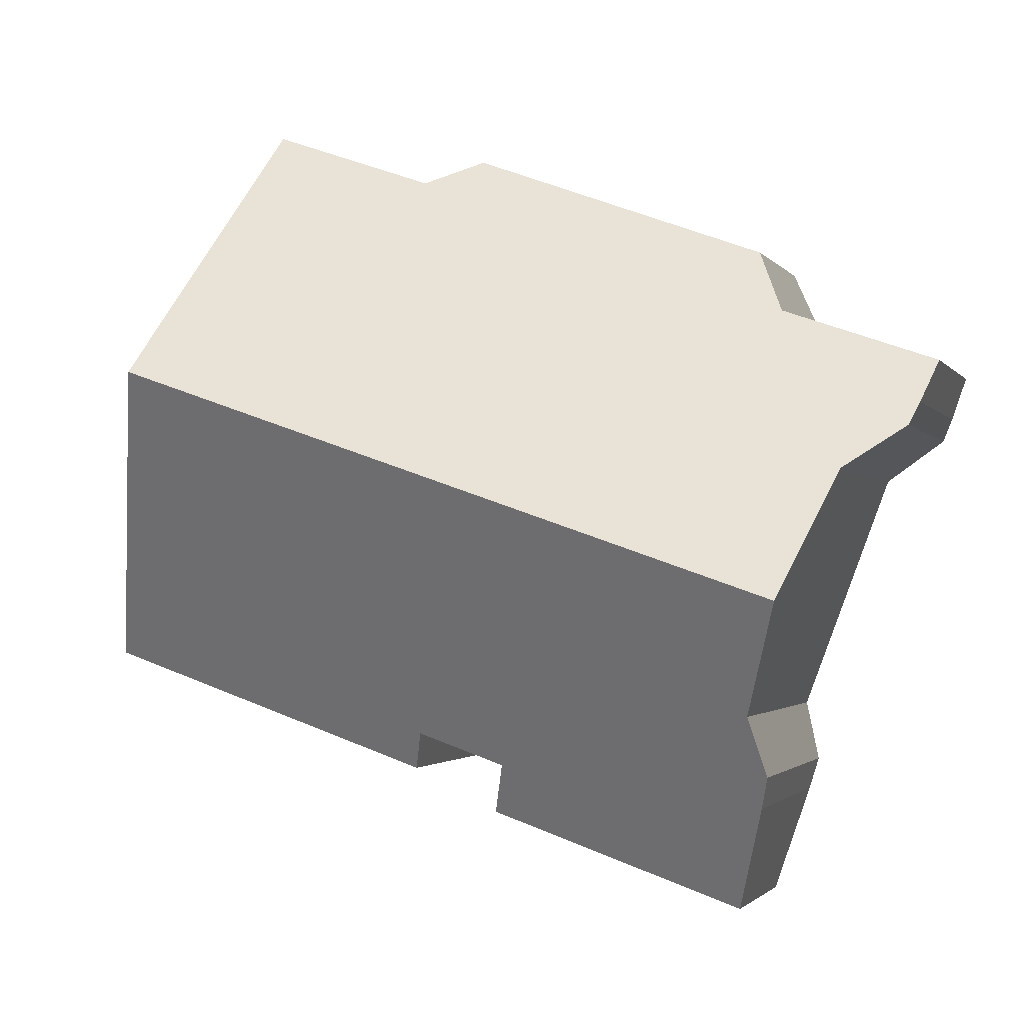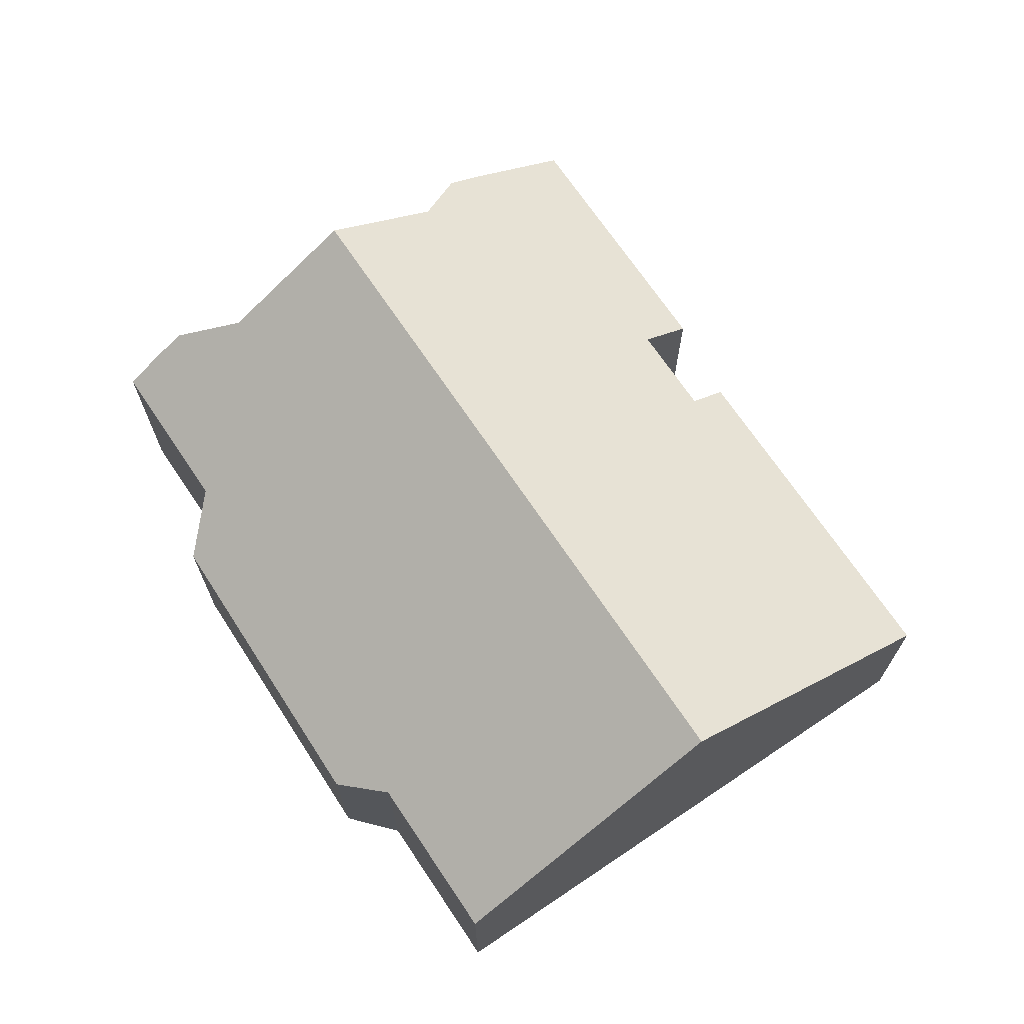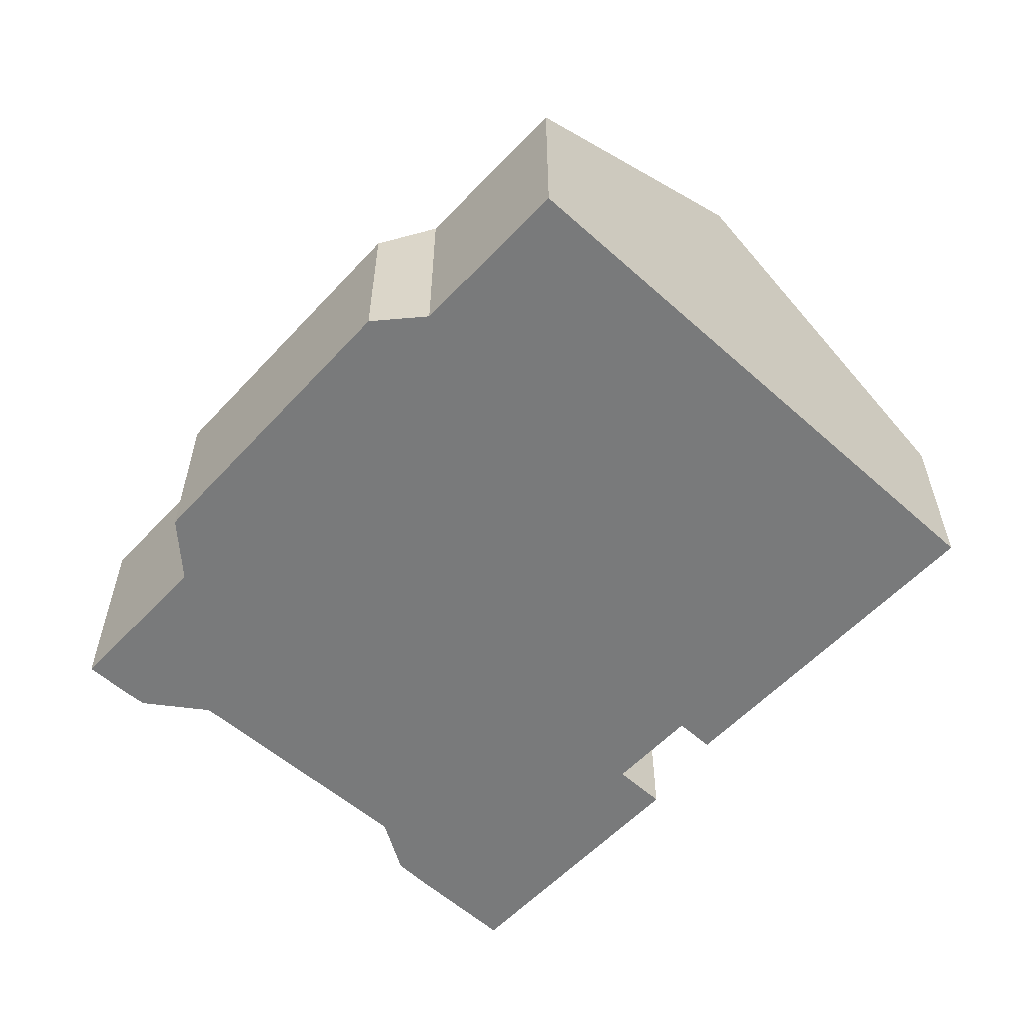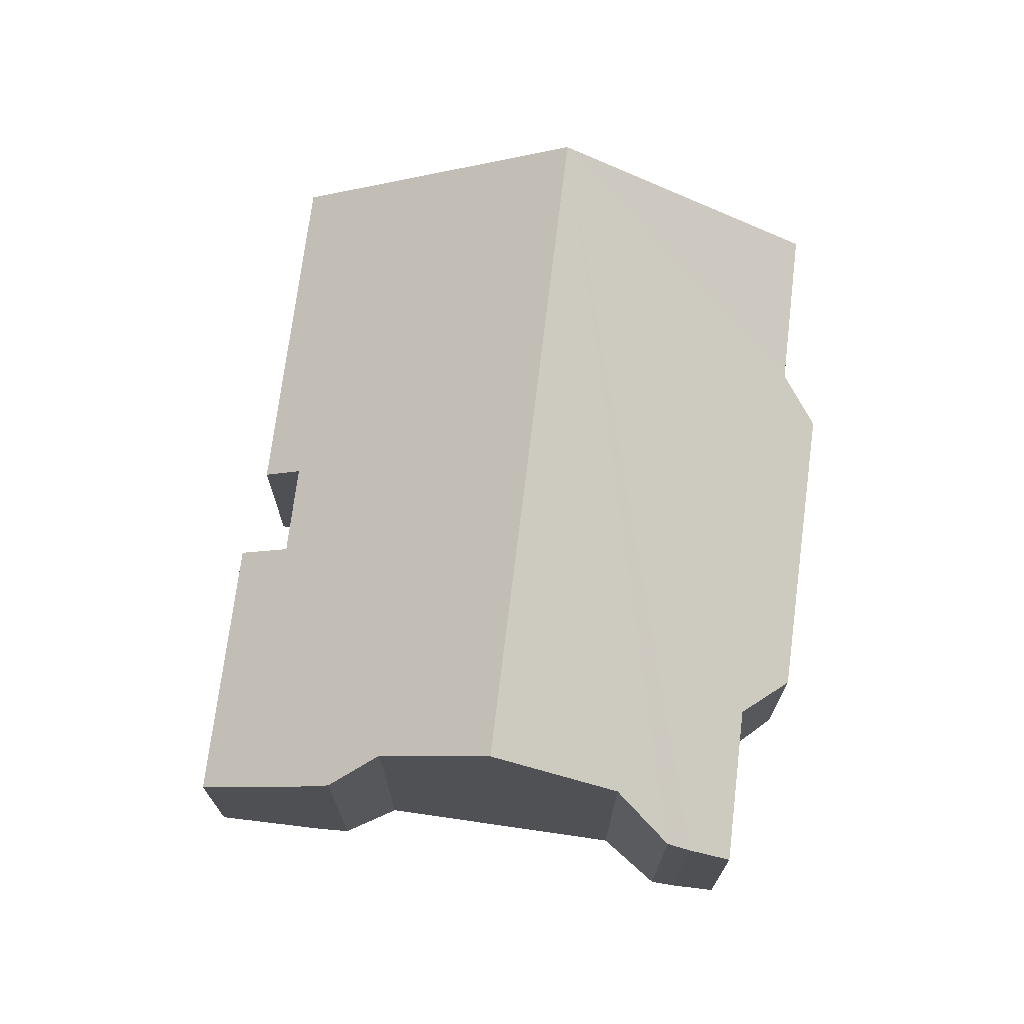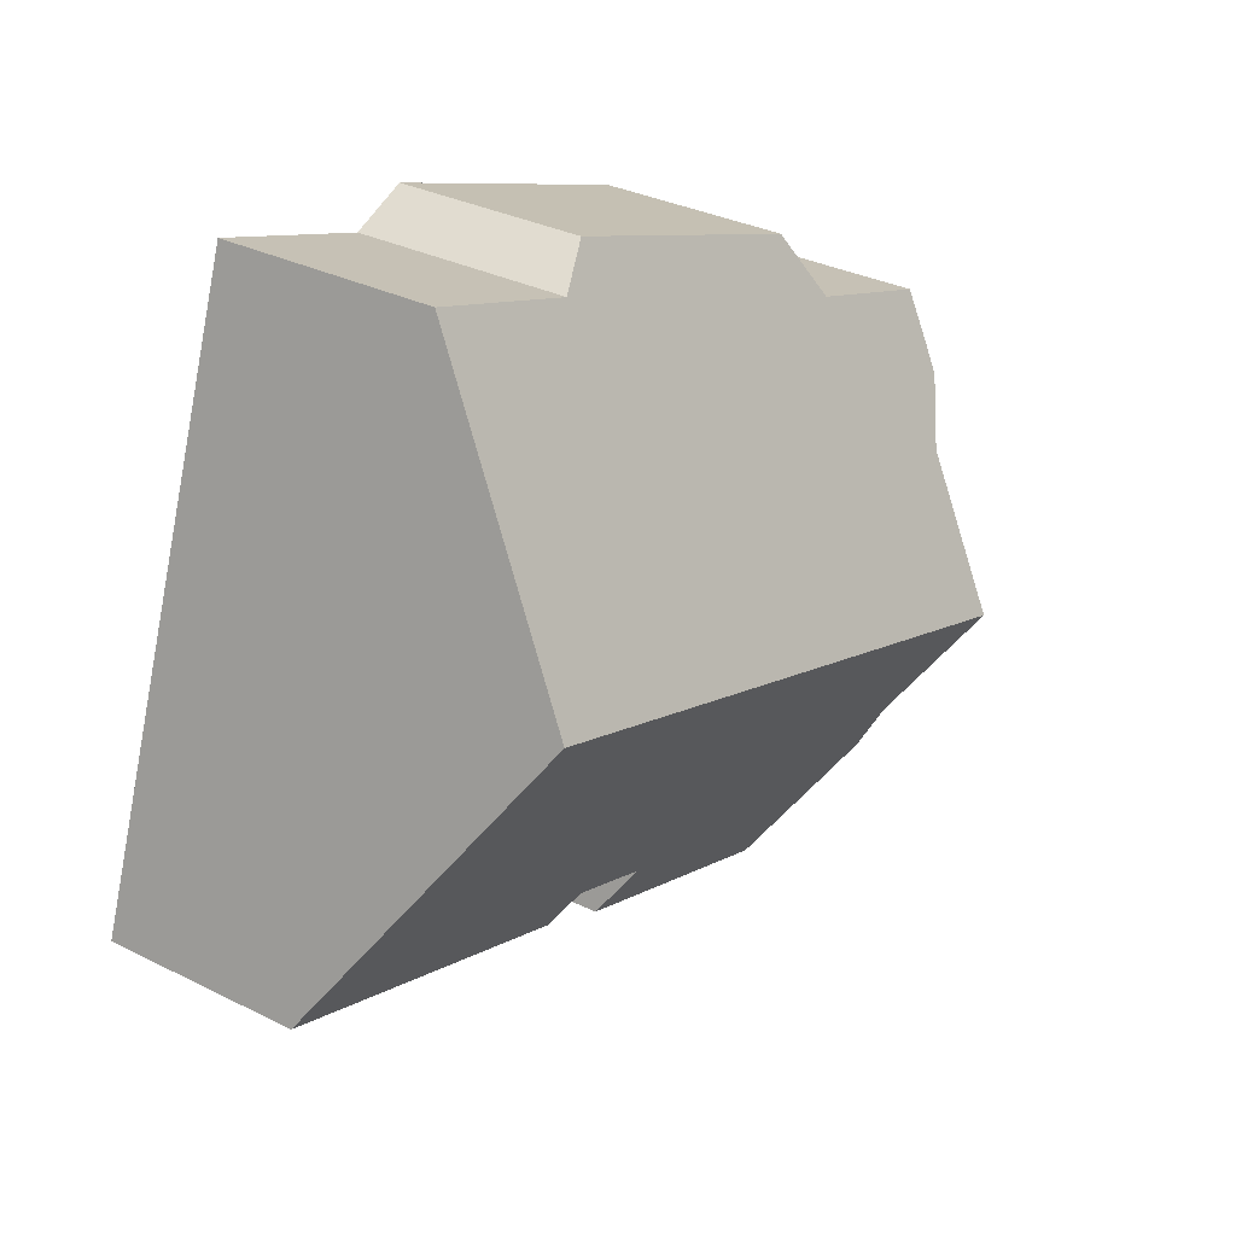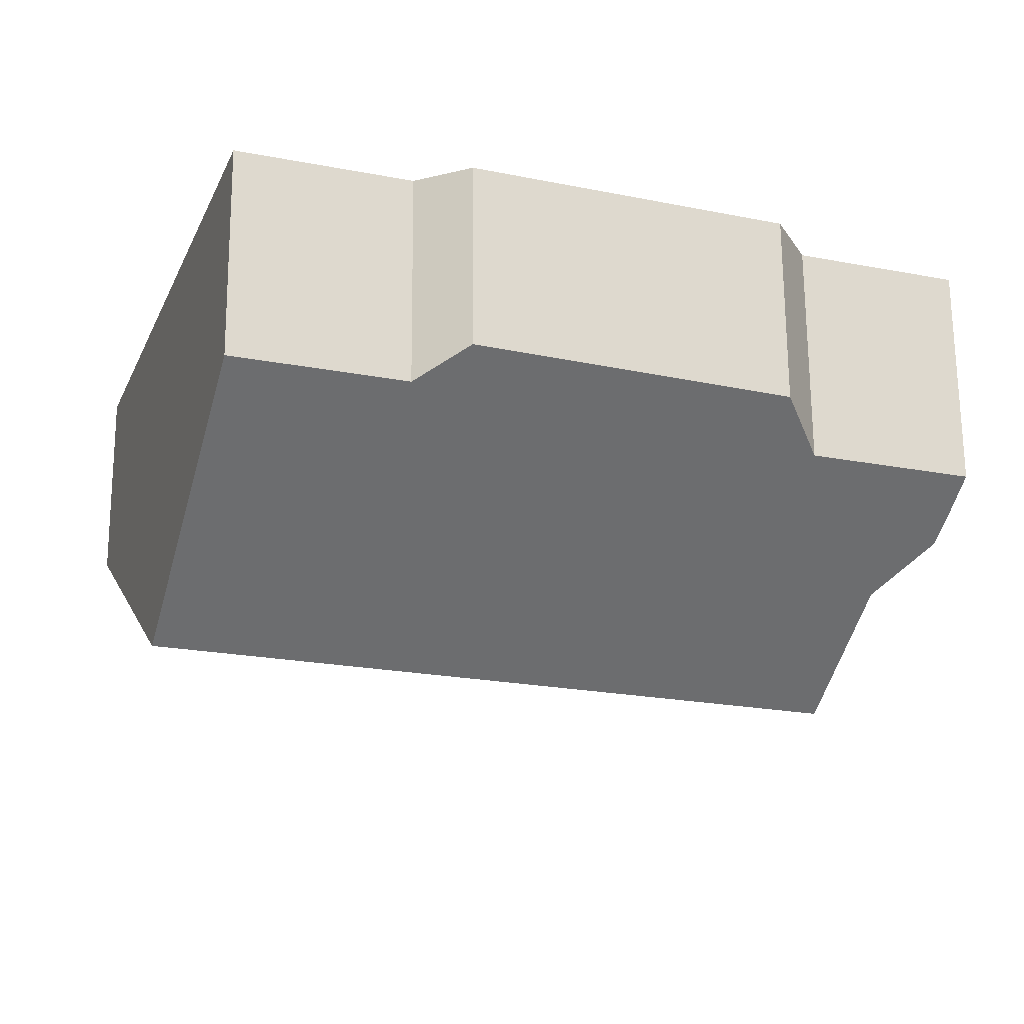
<metadata>
{"format":"obj","ext":"obj","renderer":"f3d","projection":"perspective","resolution":1024,"background":"white","views":[{"elev":-1.9,"azim":-162.3,"up":"+Z"},{"elev":70.0,"azim":36.9,"up":"+Y"},{"elev":-58.0,"azim":27.9,"up":"+Y"},{"elev":71.4,"azim":-102.3,"up":"+Y"},{"elev":32.4,"azim":124.8,"up":"+Z"},{"elev":67.6,"azim":179.6,"up":"+Z"}]}
</metadata>
<code>
v  15.06 7.353 -0.082
v  3.282 5.911 -6.583
v  2.488 7.353 -4.463
v  3.041 5.273 -7.727
v  3.232 4.865 -8.339
v  3.95 3.475 -10.4
v  8.547 4.133 -7.703
v  10.25 4.133 -7.111
v  10.5 3.646 -7.833
v  16.97 3.646 -5.577
v  8.887 3.475 -8.678
v  1.589 5.722 -2.065
v  0.461 5 -1.257
v  0.283 4.695 -0.813
v  0 4.147 2.539e-16
v  2.959 4.147 1.031
v  3.505 3.534 2.241
v  9.153 3.472 4.312
v  10.22 3.962 3.868
v  13.3 3.962 4.945
v  3.041 4.731e-16 -7.727
v  3.232 5.106e-16 -8.339
v  3.95 6.368e-16 -10.4
v  3.282 4.031e-16 -6.583
v  1.589 1.264e-16 -2.065
v  2.488 2.733e-16 -4.463
v  0.461 7.697e-17 -1.257
v  0.283 4.978e-17 -0.813
v  0 0 0
v  10.25 4.354e-16 -7.111
v  10.5 4.796e-16 -7.833
v  2.959 -6.313e-17 1.031
v  3.505 -1.372e-16 2.241
v  9.153 -2.64e-16 4.312
v  10.22 -2.368e-16 3.868
v  13.3 -3.028e-16 4.945
v  8.547 4.717e-16 -7.703
v  8.887 5.314e-16 -8.678
v  15.06 5.021e-18 -0.082
v  16.97 3.415e-16 -5.577
g defaultobject
f 1 2 3
f 2 1 4
f 4 1 5
f 5 1 6
f 6 1 7
f 7 1 8
f 8 1 9
f 9 1 10
f 11 6 7
f 12 1 3
f 1 12 13
f 1 13 14
f 1 14 15
f 1 15 16
f 1 16 17
f 1 17 18
f 1 18 19
f 1 19 20
f 5 21 4
f 21 5 22
f 6 22 5
f 22 6 23
f 4 24 2
f 24 4 21
f 2 12 3
f 12 2 24
f 12 24 25
f 25 24 26
f 27 14 13
f 14 27 28
f 28 15 14
f 15 28 29
f 9 30 8
f 30 9 31
f 25 13 12
f 13 25 27
f 29 16 15
f 16 29 32
f 33 18 17
f 18 33 34
f 35 20 19
f 20 35 36
f 32 17 16
f 17 32 33
f 18 35 19
f 35 18 34
f 37 11 7
f 11 37 38
f 36 1 20
f 1 36 10
f 10 36 39
f 10 39 40
f 38 6 11
f 6 38 23
f 40 9 10
f 9 40 31
f 30 7 8
f 7 30 37
f 35 39 36
f 39 35 40
f 40 35 31
f 31 35 34
f 31 34 30
f 33 30 34
f 30 33 37
f 37 33 32
f 37 32 29
f 37 29 38
f 38 29 25
f 25 29 27
f 27 29 28
f 38 24 23
f 24 38 26
f 26 38 25
f 23 24 21
f 23 21 22

</code>
